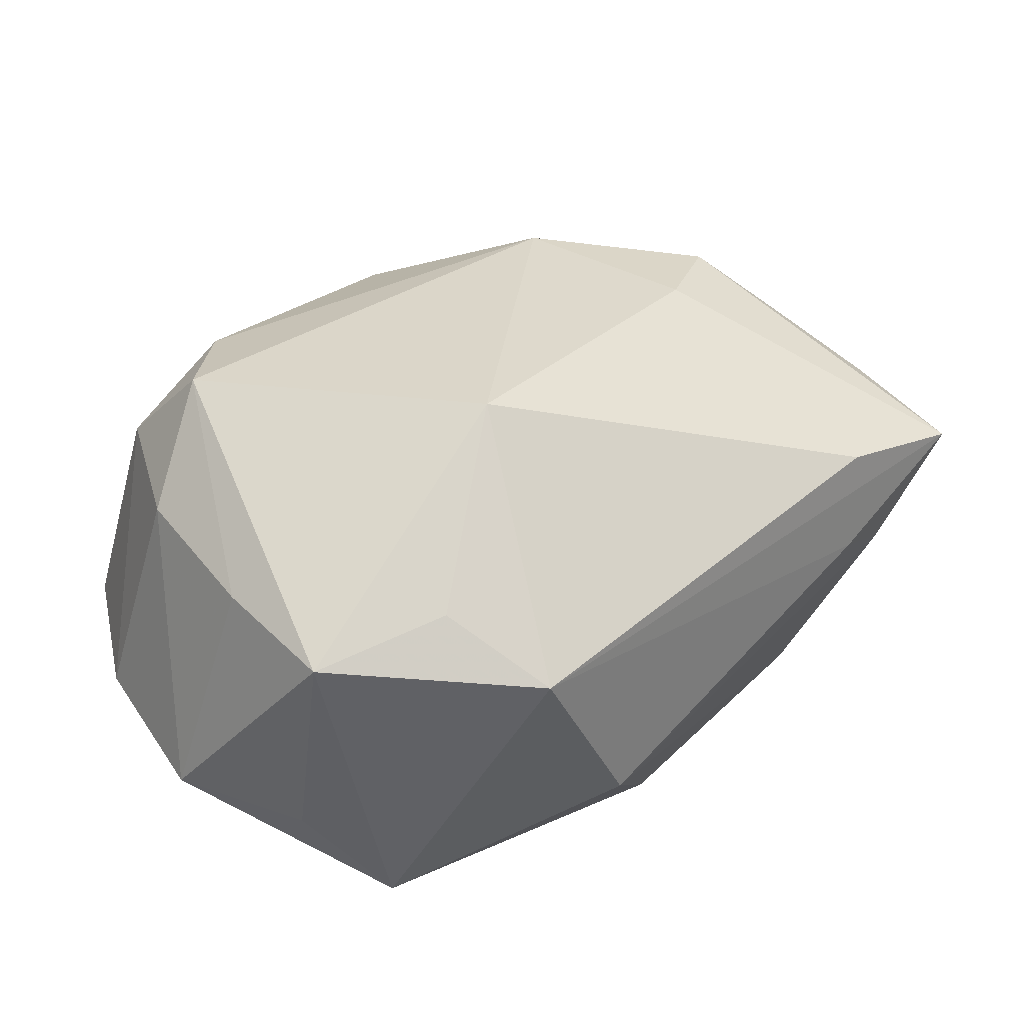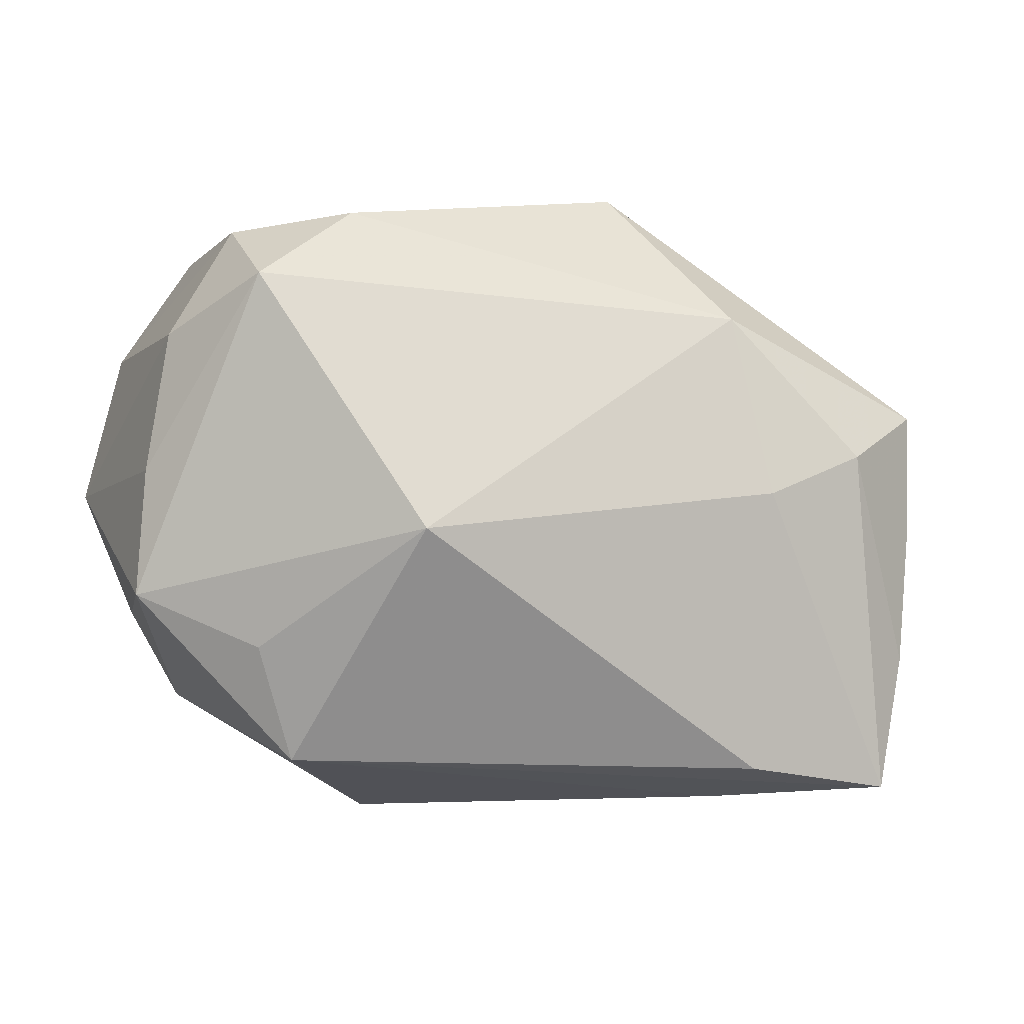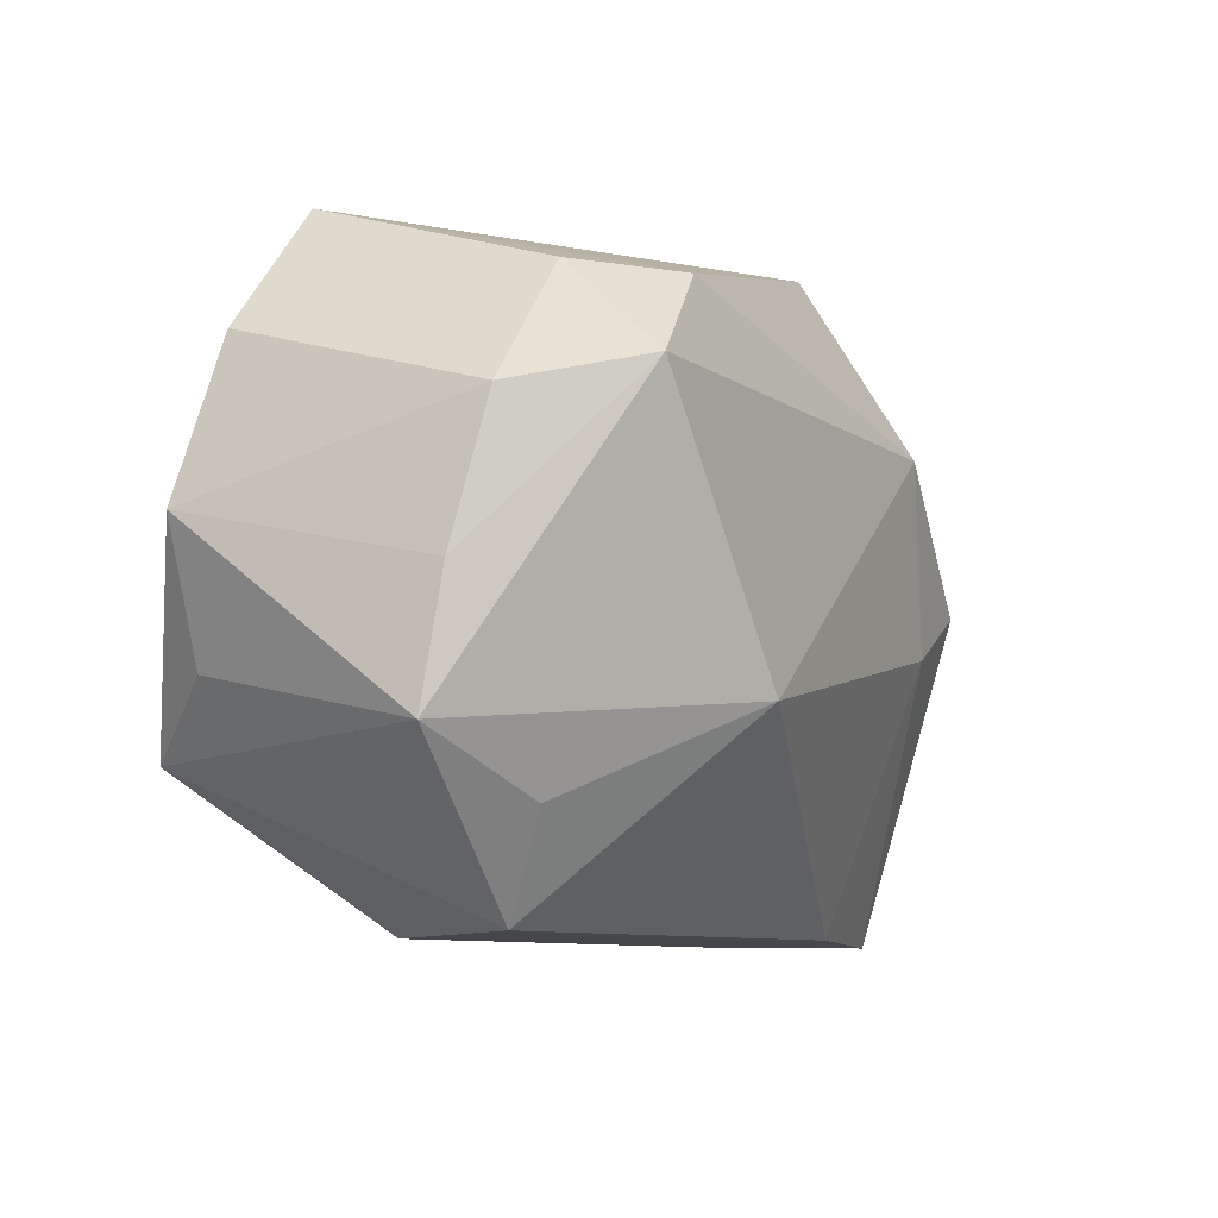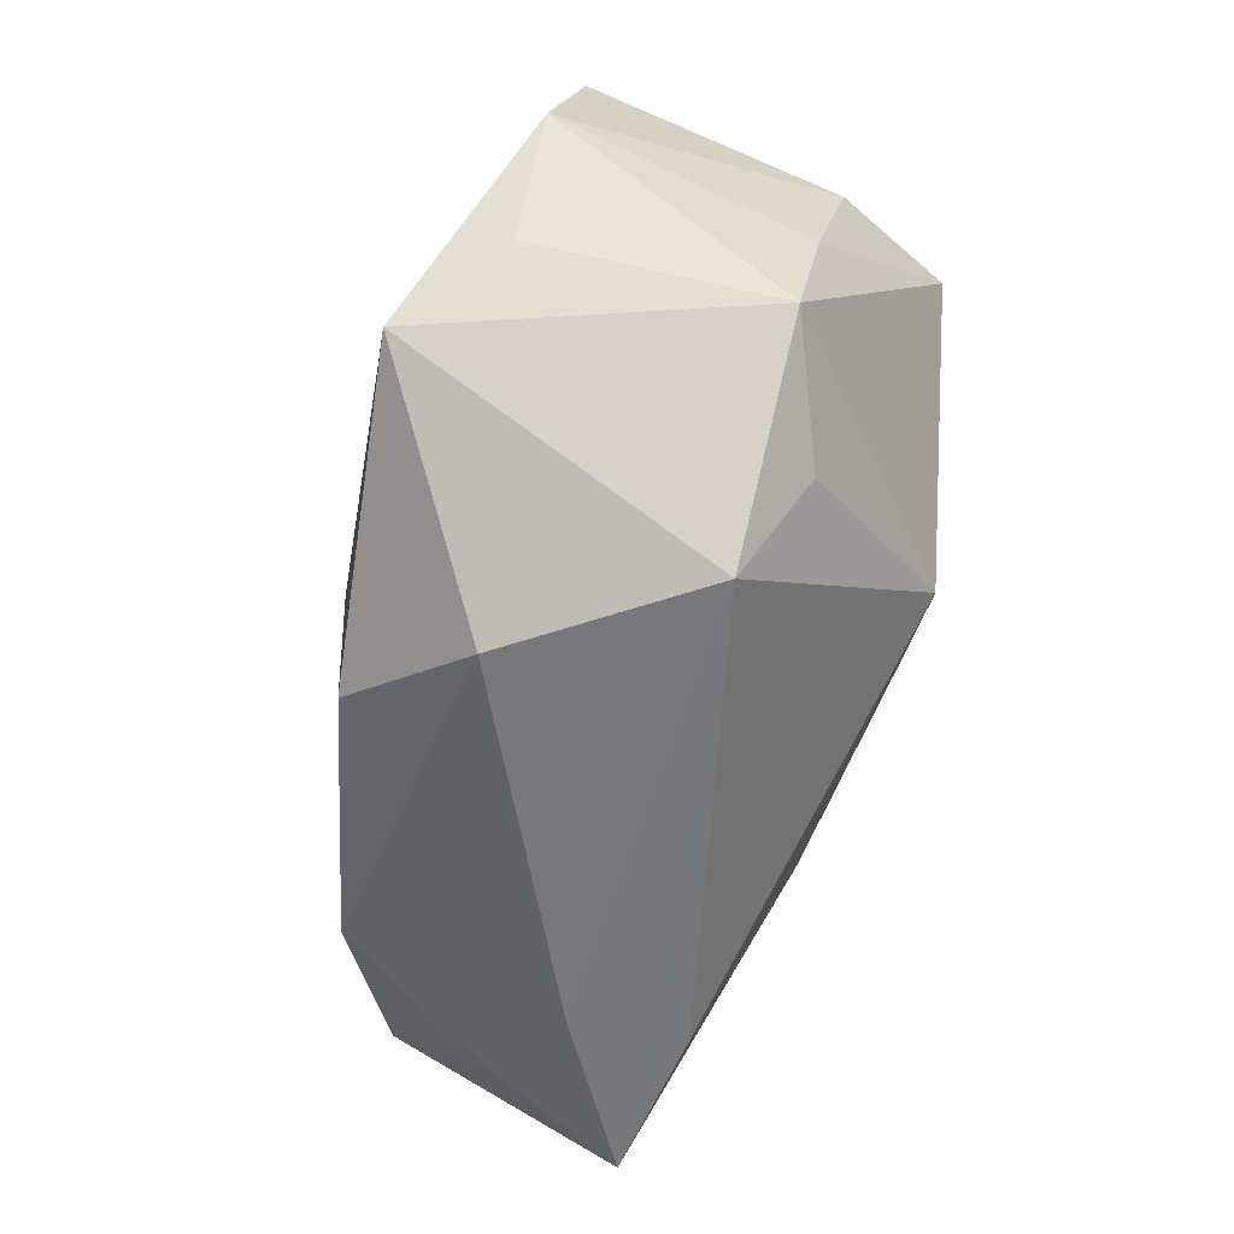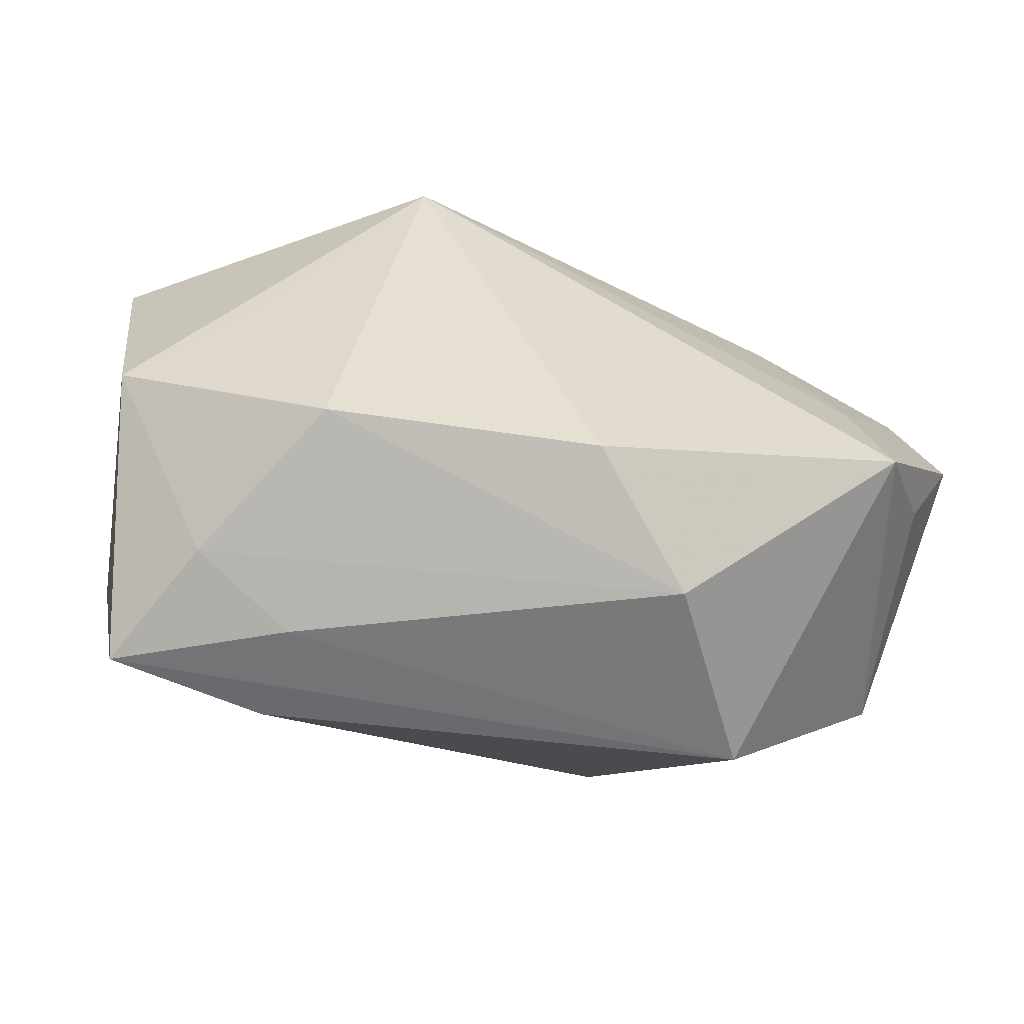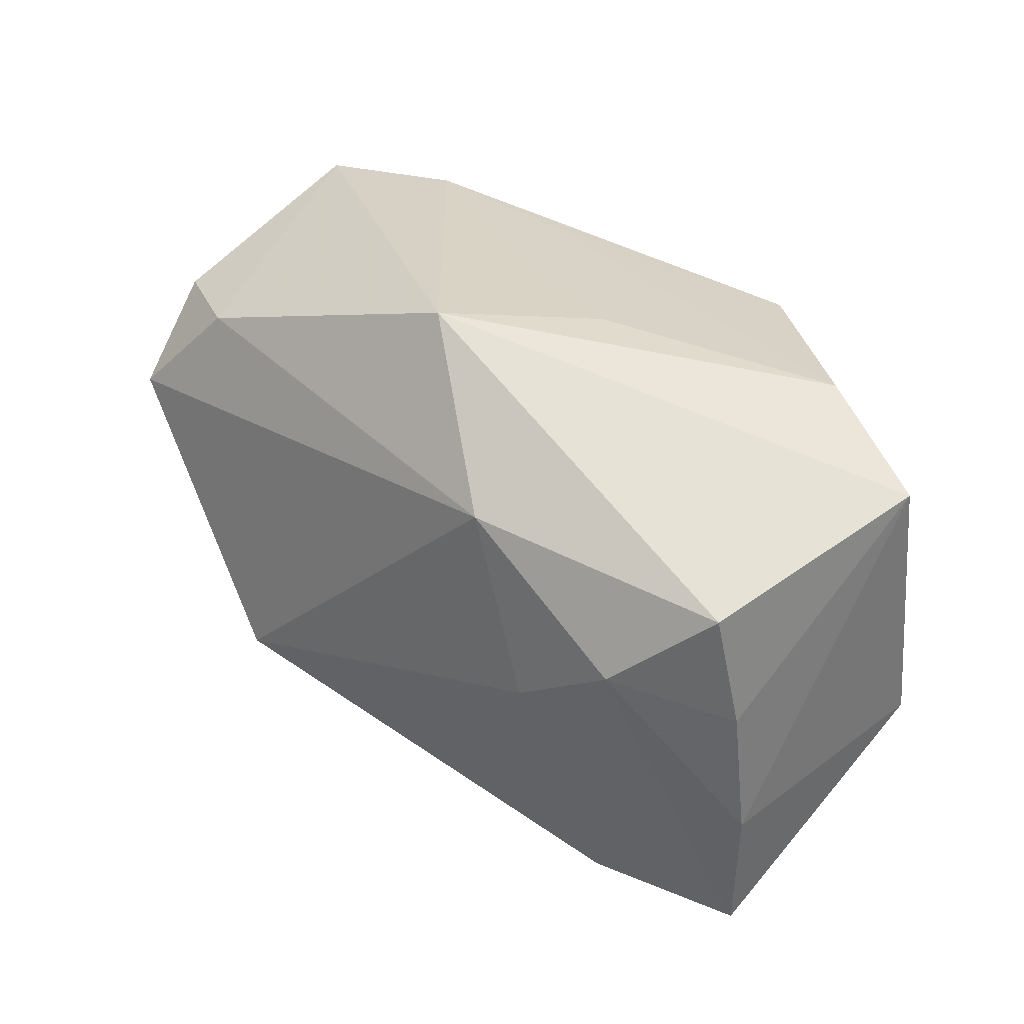
<metadata>
{"format":"obj","ext":"obj","renderer":"f3d","projection":"perspective","resolution":1024,"background":"white","views":[{"elev":32.7,"azim":-43.8,"up":"+Z"},{"elev":-20.3,"azim":-14.5,"up":"+Y"},{"elev":-9.6,"azim":-59.6,"up":"+Y"},{"elev":-57.6,"azim":-100.7,"up":"+Y"},{"elev":-57.8,"azim":166.2,"up":"+Y"},{"elev":27.9,"azim":44.1,"up":"+Y"}]}
</metadata>
<code>
v -0.02033 0.02124 0.02024
v -0.0291 0.01277 0.0226
v 0.02099 -0.02799 0.0004457
v 0.01666 0.01374 0.02206
v 0.03101 0.02034 -0.01031
v 0.02069 -0.003289 0.02062
v -0.03025 -0.01499 -0.02232
v 0.03856 -0.002374 0.01171
v 0.03798 -0.01513 0.009261
v 0.04234 0.01449 -0.006574
v -0.01335 -0.01089 0.02351
v 0.01319 0.02538 0.001857
v -0.02812 -0.00196 -0.01936
v -0.01222 -0.02799 -0.01195
v 0.03006 0.00177 0.01954
v -0.03715 -0.002279 0.009166
v 0.02176 -0.02 -0.01818
v -0.03606 -0.008986 -0.01394
v 0.03809 0.008661 0.01441
v -0.03278 0.02732 -0.006528
v -0.02185 -0.02799 0.004872
v 0.006202 0.02822 0.01608
v -0.002282 -0.02186 -0.02136
v -0.03091 0.02055 0.01475
v 0.02159 -0.02749 0.01045
v -0.03908 0.01662 -0.009441
v -0.03604 0.01037 0.01233
v 0.02938 -0.0009167 -0.01636
v 0.03598 -0.02774 0.007378
v 0.0153 0.02025 -0.02232
v -0.01922 0.028 -0.009905
v -0.007186 0.02576 -0.0122
v 0.04027 -0.01089 -0.012
v -0.04161 0.002606 -0.01273
v -0.02607 -0.01902 0.01032
v -0.0233 0.01826 -0.01376
v -0.03716 -0.01379 0.006952
v 0.03022 -0.02478 -0.004115
f 14 17 38
f 23 7 30
f 30 17 23
f 14 7 23
f 23 17 14
f 37 16 34
f 11 2 37
f 37 2 16
f 20 36 26
f 28 17 30
f 11 25 6
f 6 25 29
f 29 15 6
f 14 38 3
f 3 38 29
f 33 38 17
f 17 28 33
f 29 38 33
f 30 10 33
f 33 28 30
f 1 2 4
f 15 19 4
f 4 6 15
f 4 2 11
f 11 6 4
f 34 7 18
f 18 37 34
f 7 37 18
f 21 7 14
f 21 37 7
f 14 3 21
f 29 25 21
f 21 3 29
f 21 25 11
f 16 2 27
f 34 16 27
f 27 26 34
f 13 26 36
f 30 7 13
f 13 36 30
f 13 7 34
f 34 26 13
f 30 36 31
f 31 36 20
f 5 10 30
f 9 15 29
f 29 33 9
f 9 33 10
f 22 19 10
f 10 5 22
f 22 5 12
f 22 4 19
f 1 4 22
f 22 20 1
f 12 31 22
f 22 31 20
f 11 37 35
f 35 21 11
f 37 21 35
f 24 27 2
f 1 20 24
f 24 2 1
f 20 26 24
f 26 27 24
f 32 31 12
f 12 5 32
f 30 31 32
f 32 5 30
f 8 19 15
f 15 9 8
f 10 19 8
f 8 9 10

</code>
